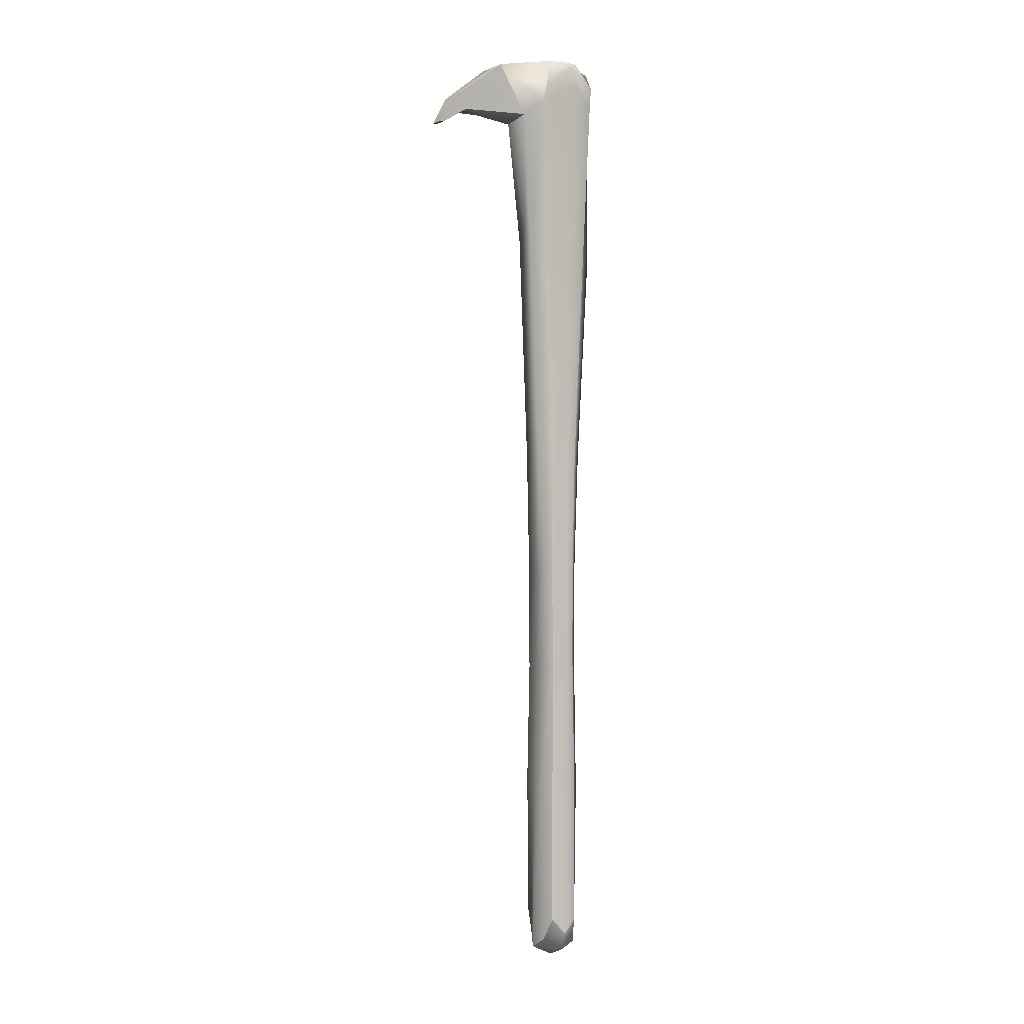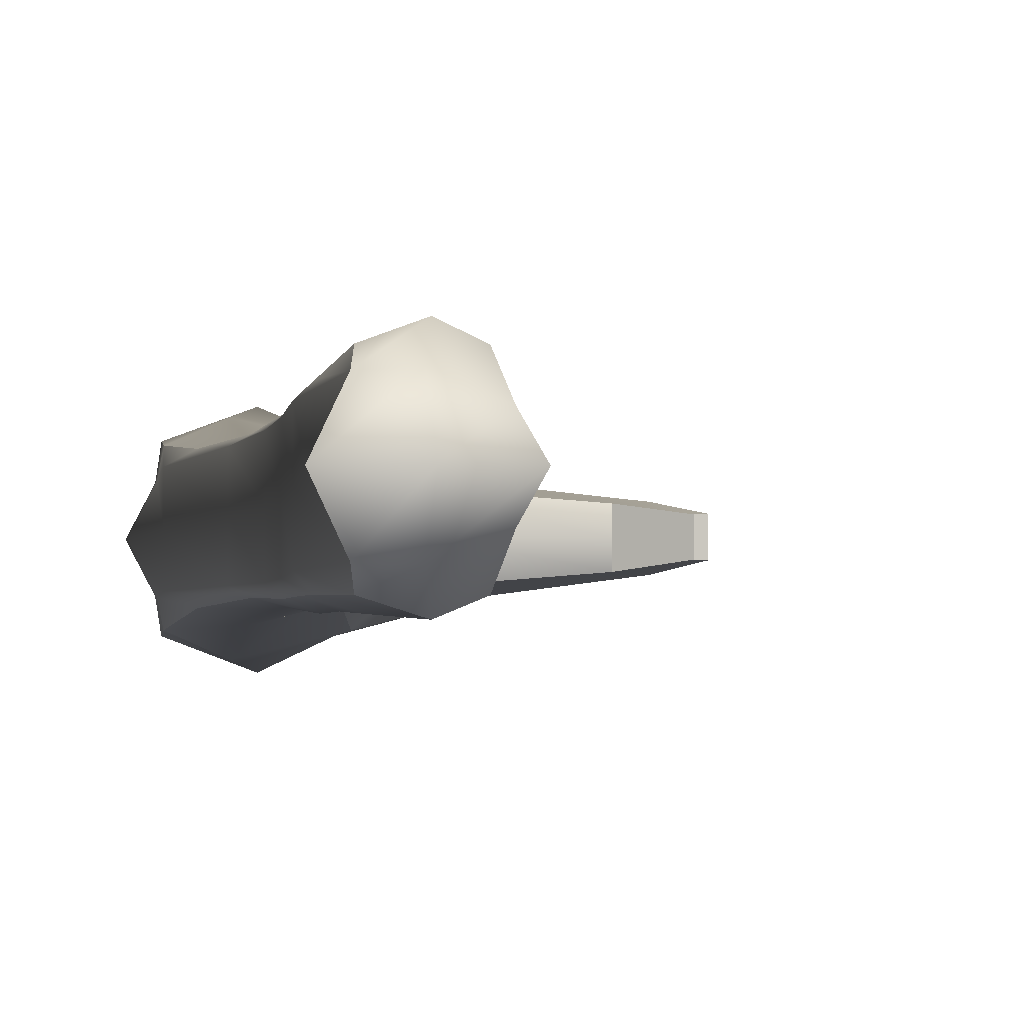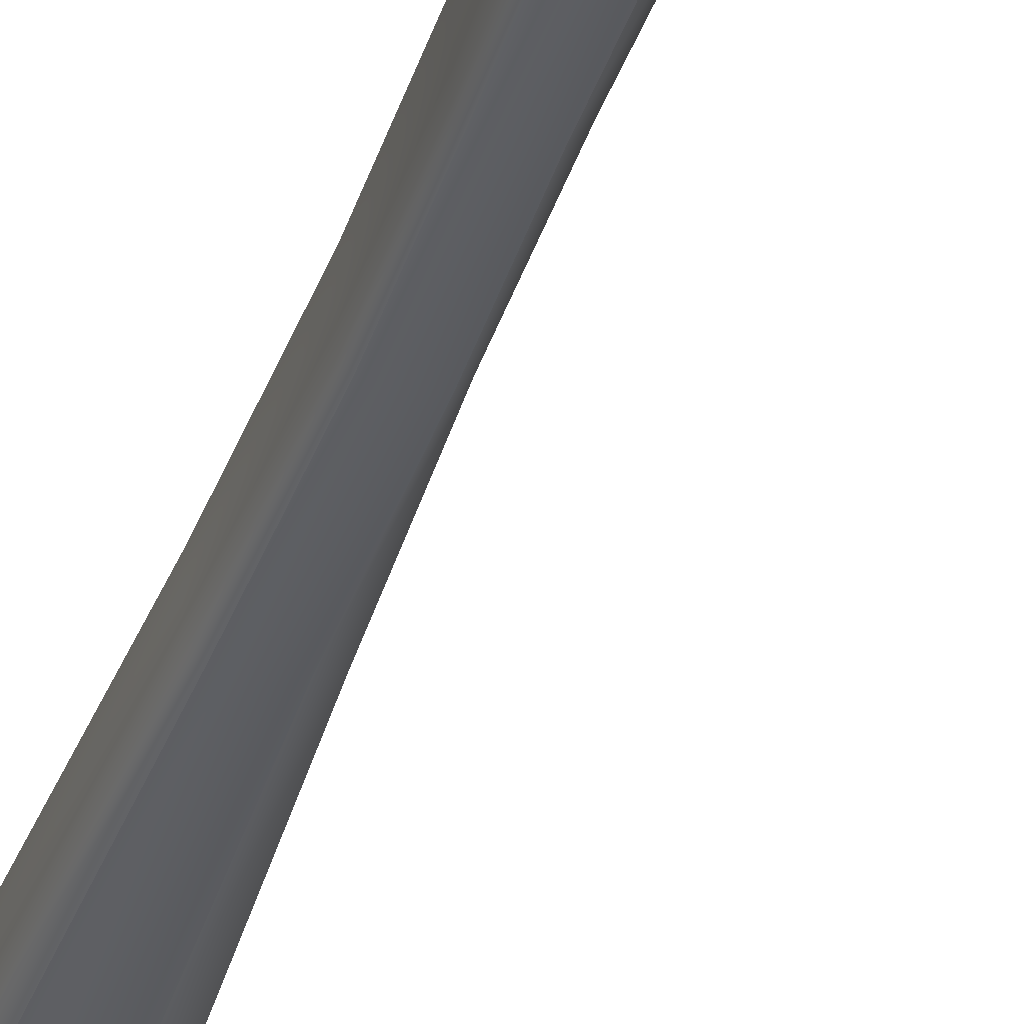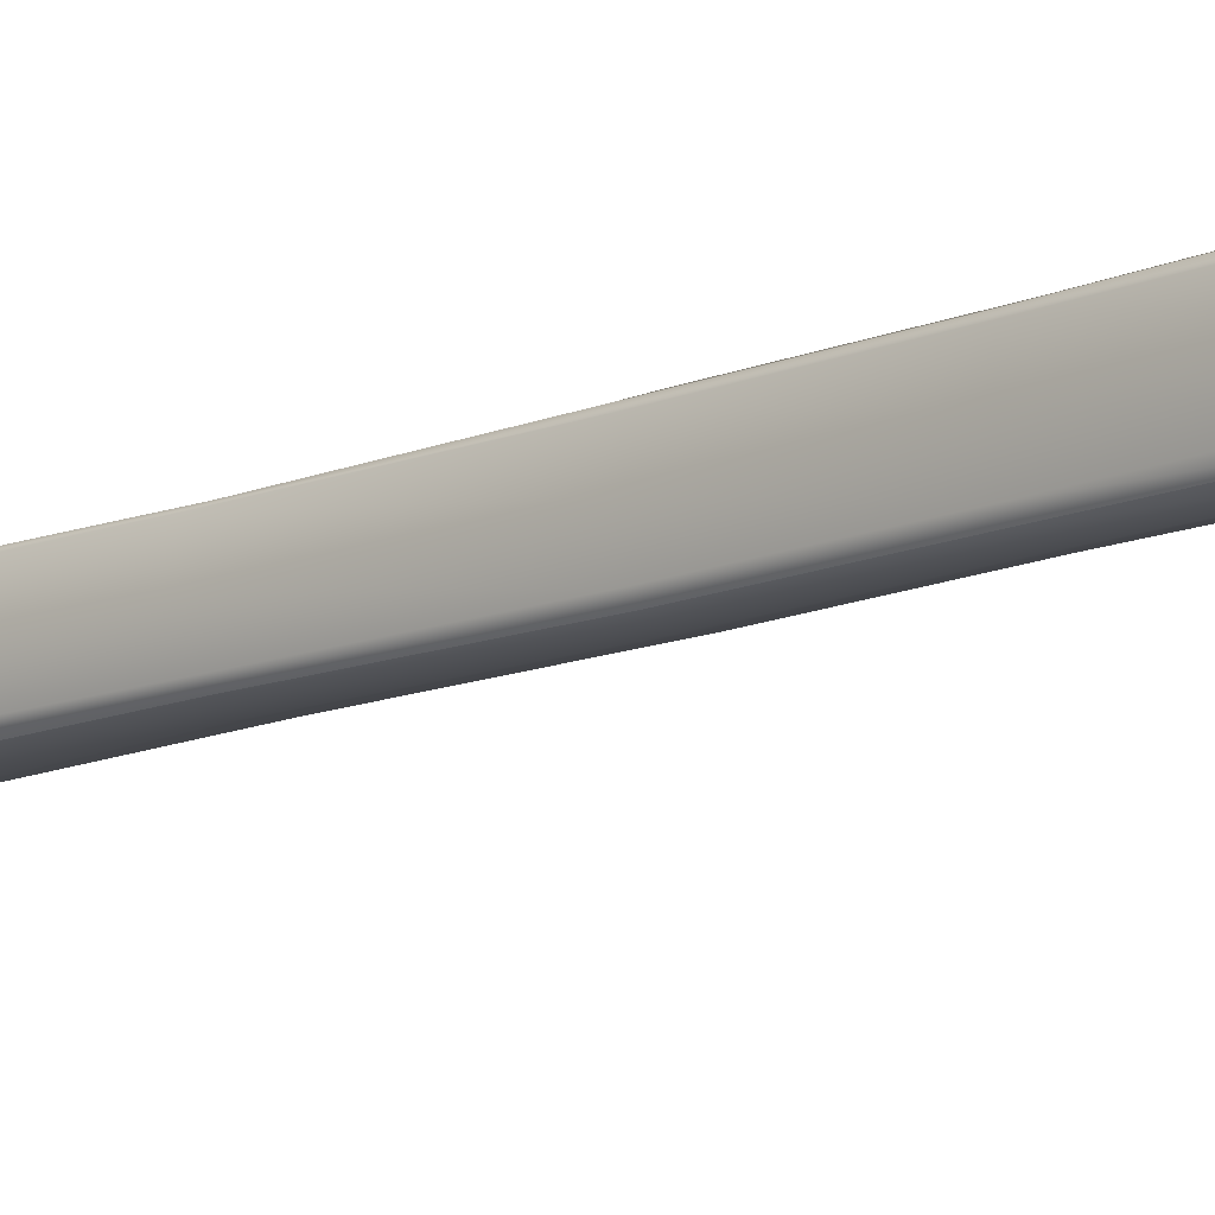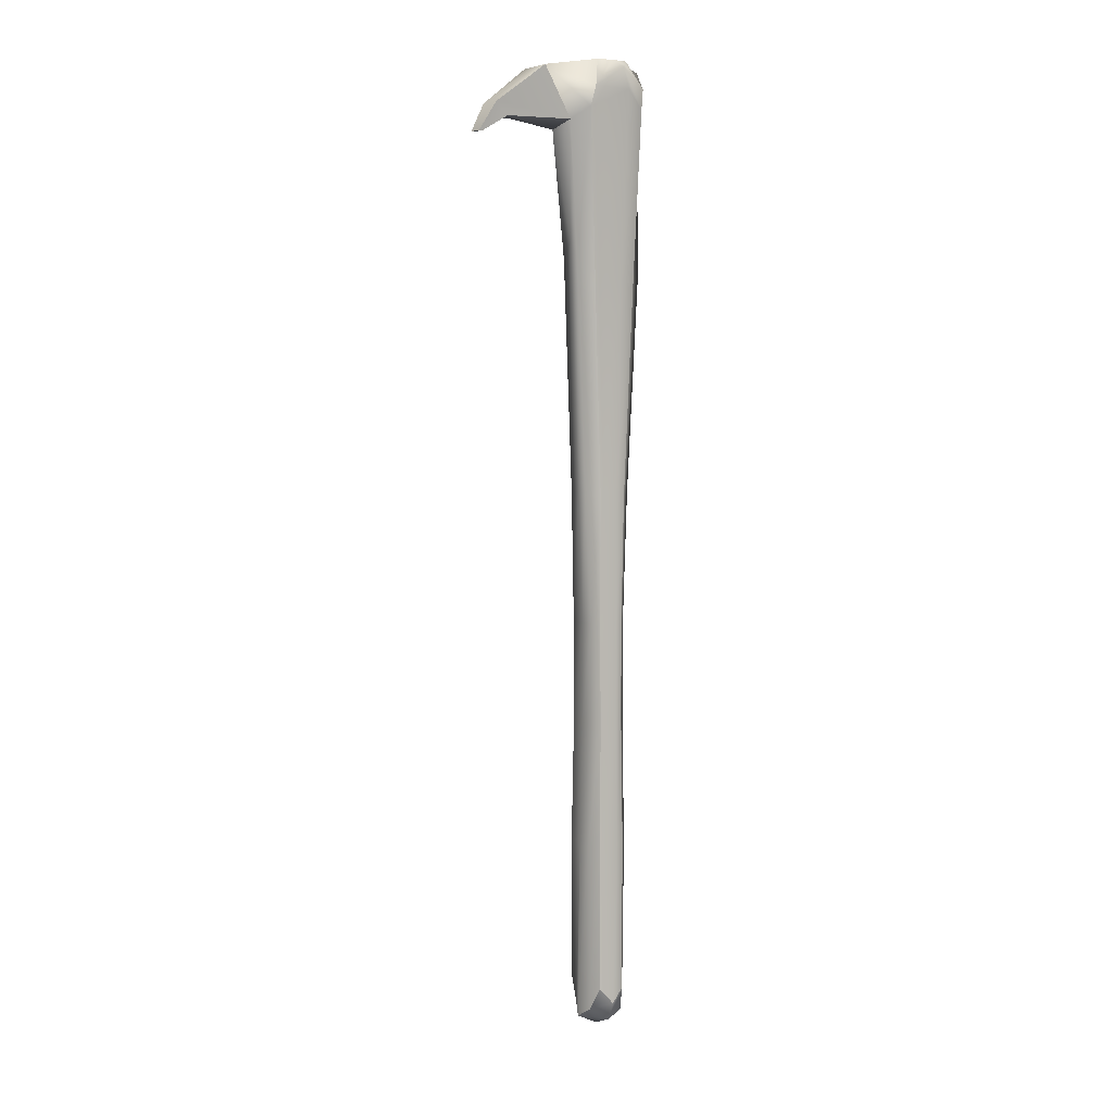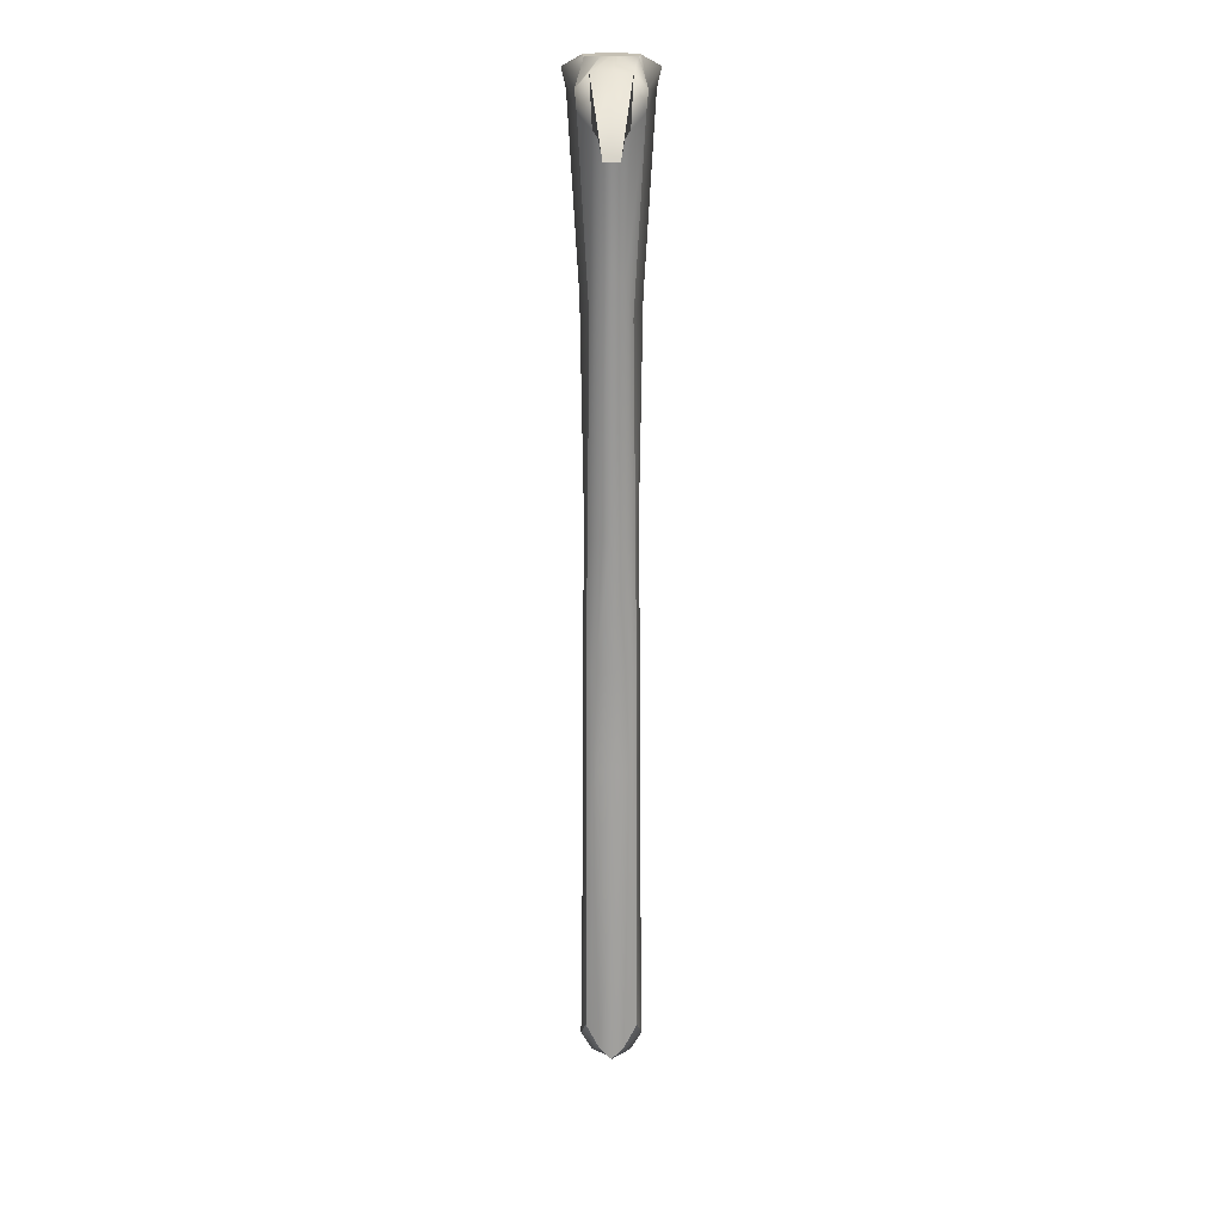
<metadata>
{"format":"obj","ext":"obj","renderer":"f3d","projection":"perspective","resolution":1024,"background":"white","views":[{"elev":0.7,"azim":149.6,"up":"+Y"},{"elev":-1.1,"azim":-4.1,"up":"+Z"},{"elev":-38.6,"azim":-17.1,"up":"+Z"},{"elev":-13.9,"azim":-47.0,"up":"+Z"},{"elev":5.4,"azim":146.8,"up":"+Y"},{"elev":18.3,"azim":89.9,"up":"+Y"}]}
</metadata>
<code>
g default
v -0.1363 0.3336 0.2401
v 0.003963 0.2142 0.2878
v 0.1261 0.3637 0.2401
v -0.144 1.865 0.2273
v -0.04435 1.775 0.2683
v 0.1186 1.865 0.2273
v -0.1277 2.974 0.2217
v -0.03878 2.944 0.2569
v 0.1091 2.974 0.2217
v -0.1277 3.906 0.2217
v -0.03878 3.907 0.2569
v 0.1188 3.906 0.2217
v -0.1604 5.102 0.2098
v -0.0494 5.155 0.2386
v 0.1058 5.102 0.2098
v -0.2441 7.043 0.225
v -0.07587 7.184 0.2696
v 0.1523 7.043 0.1852
v -0.1594 9.172 0.2214
v 0 9.172 0.2464
v 0.1594 9.172 0.2214
v -0.2149 9.172 0.0923
v 0 9.172 0.1173
v 0.2149 9.172 0.0923
v -0.2149 9.172 1e-06
v 0 9.172 1e-06
v 0.2149 9.172 1e-06
v -0.2149 9.172 -0.0923
v 0 9.172 -0.1173
v 0.2149 9.172 -0.0923
v -0.1594 9.172 -0.2214
v 0 9.172 -0.2464
v 0.1594 9.172 -0.2214
v -0.2441 7.043 -0.225
v -0.07587 7.184 -0.2696
v 0.1523 7.043 -0.1852
v -0.1604 5.102 -0.2098
v -0.0494 5.155 -0.2386
v 0.1058 5.102 -0.2098
v -0.1277 3.906 -0.2217
v -0.03878 3.907 -0.2569
v 0.1188 3.906 -0.2217
v -0.1277 2.974 -0.2217
v -0.03878 2.944 -0.2569
v 0.1091 2.974 -0.2217
v -0.144 1.865 -0.2273
v -0.04435 1.775 -0.2683
v 0.1186 1.865 -0.2273
v -0.1363 0.3336 -0.2401
v 0.003963 0.2142 -0.2878
v 0.1261 0.3637 -0.2401
v -0.1558 0.09556 -0.18
v -0.01866 0.02495 -0.1846
v 0.1588 0.1357 -0.1155
v -0.2435 0.02756 1e-06
v 0 -0.05639 1e-06
v 0.2178 0.0485 1e-06
v -0.1558 0.09556 0.18
v -0.01866 0.02495 0.1846
v 0.1588 0.1357 0.1155
v 0.1971 1.775 -0.1462
v 0.1971 1.775 1e-06
v 0.1971 1.775 0.1462
v 0.1723 2.944 -0.1429
v 0.1723 2.944 1e-06
v 0.1723 2.944 0.1429
v 0.1723 3.907 -0.1486
v 0.1723 3.907 1e-06
v 0.1723 3.907 0.1486
v 0.2195 5.155 -0.1162
v 0.2195 5.155 1e-06
v 0.2195 5.155 0.1162
v 0.3117 7.35 -0.1111
v 0.3117 7.517 1e-06
v 0.3117 7.35 0.1111
v -0.196 1.718 -0.1795
v -0.196 1.718 1e-06
v -0.196 1.718 0.1795
v -0.1723 2.944 -0.1824
v -0.1723 2.944 1e-06
v -0.1723 2.944 0.1824
v -0.1723 3.907 -0.1824
v -0.1723 3.907 1e-06
v -0.1723 3.907 0.1824
v -0.2195 5.155 -0.1787
v -0.2195 5.155 1e-06
v -0.2195 5.155 0.1787
v -0.3372 7.184 -0.1775
v -0.3372 7.184 1e-06
v -0.3372 7.184 0.1775
v -0.2979 8.73 0.2814
v -0.3007 8.918 0.2997
v -0 9.083 0.4125
v -0.09127 8.896 0.3729
v 0.2298 8.918 0.2997
v 0.2733 8.73 0.2814
v 0.7036 9.084 0.1755
v 0.4151 8.615 0.156
v 0.7037 9.083 1e-06
v 0.5121 8.525 1e-06
v 0.7037 9.083 -0.1755
v 0.4151 8.615 -0.156
v 0.2298 8.918 -0.2997
v 0.2733 8.73 -0.2814
v -0 9.083 -0.4125
v -0.09127 8.896 -0.3729
v -0.3007 8.918 -0.2997
v -0.2979 8.73 -0.2814
v -0.3163 9.083 -0.1755
v -0.3143 8.896 -0.1812
v -0.4081 9.083 1e-06
v -0.4056 8.896 1e-06
v -0.3163 9.083 0.1755
v -0.3143 8.896 0.1812
v 1.064 8.607 0.1044
v 1.188 8.725 0.1122
v 1.064 8.607 1e-06
v 1.188 8.725 1e-06
v 1.064 8.607 -0.1044
v 1.188 8.725 -0.1122
v 1.301 8.462 0.06851
v 1.344 8.46 0.0705
v 1.301 8.462 5.8e-05
v 1.344 8.46 5.8e-05
v 1.301 8.462 -0.06848
v 1.344 8.46 -0.07048
g pasted__pCube1 group3
f 1 2 5 4
f 2 3 6 5
f 4 5 8 7
f 5 6 9 8
f 7 8 11 10
f 8 9 12 11
f 10 11 14 13
f 11 12 15 14
f 13 14 17 16
f 14 15 18 17
f 19 20 23 22
f 20 21 24 23
f 22 23 26 25
f 23 24 27 26
f 25 26 29 28
f 26 27 30 29
f 28 29 32 31
f 29 30 33 32
f 34 35 38 37
f 35 36 39 38
f 37 38 41 40
f 38 39 42 41
f 40 41 44 43
f 41 42 45 44
f 43 44 47 46
f 44 45 48 47
f 46 47 50 49
f 47 48 51 50
f 49 50 53 52
f 50 51 54 53
f 52 53 56 55
f 53 54 57 56
f 55 56 59 58
f 56 57 60 59
f 58 59 2 1
f 59 60 3 2
f 54 51 48 61
f 57 54 61 62
f 60 57 62 63
f 3 60 63 6
f 61 48 45 64
f 62 61 64 65
f 63 62 65 66
f 6 63 66 9
f 64 45 42 67
f 65 64 67 68
f 66 65 68 69
f 9 66 69 12
f 67 42 39 70
f 68 67 70 71
f 69 68 71 72
f 12 69 72 15
f 70 39 36 73
f 71 70 73 74
f 72 71 74 75
f 15 72 75 18
f 49 52 76 46
f 52 55 77 76
f 55 58 78 77
f 58 1 4 78
f 46 76 79 43
f 76 77 80 79
f 77 78 81 80
f 78 4 7 81
f 43 79 82 40
f 79 80 83 82
f 80 81 84 83
f 81 7 10 84
f 40 82 85 37
f 82 83 86 85
f 83 84 87 86
f 84 10 13 87
f 37 85 88 34
f 85 86 89 88
f 86 87 90 89
f 87 13 16 90
f 91 92 113 114
f 92 91 94 93
f 93 94 96 95
f 95 96 98 97
f 122 121 123 124
f 124 123 125 126
f 101 102 104 103
f 103 104 106 105
f 105 106 108 107
f 107 108 110 109
f 109 110 112 111
f 111 112 114 113
f 92 93 20 19
f 93 95 21 20
f 31 32 105 107
f 32 33 103 105
f 101 103 33 30
f 99 101 30 27
f 97 99 27 24
f 95 97 24 21
f 107 109 28 31
f 109 111 25 28
f 111 113 22 25
f 113 92 19 22
f 16 17 94 91
f 17 18 96 94
f 18 75 98 96
f 75 74 100 98
f 74 73 102 100
f 73 36 104 102
f 106 104 36 35
f 108 106 35 34
f 34 88 110 108
f 88 89 112 110
f 89 90 114 112
f 90 16 91 114
f 97 98 115 116
f 98 100 117 115
f 99 97 116 118
f 100 102 119 117
f 102 101 120 119
f 101 99 118 120
f 116 115 121 122
f 115 117 123 121
f 118 116 122 124
f 117 119 125 123
f 119 120 126 125
f 120 118 124 126

</code>
